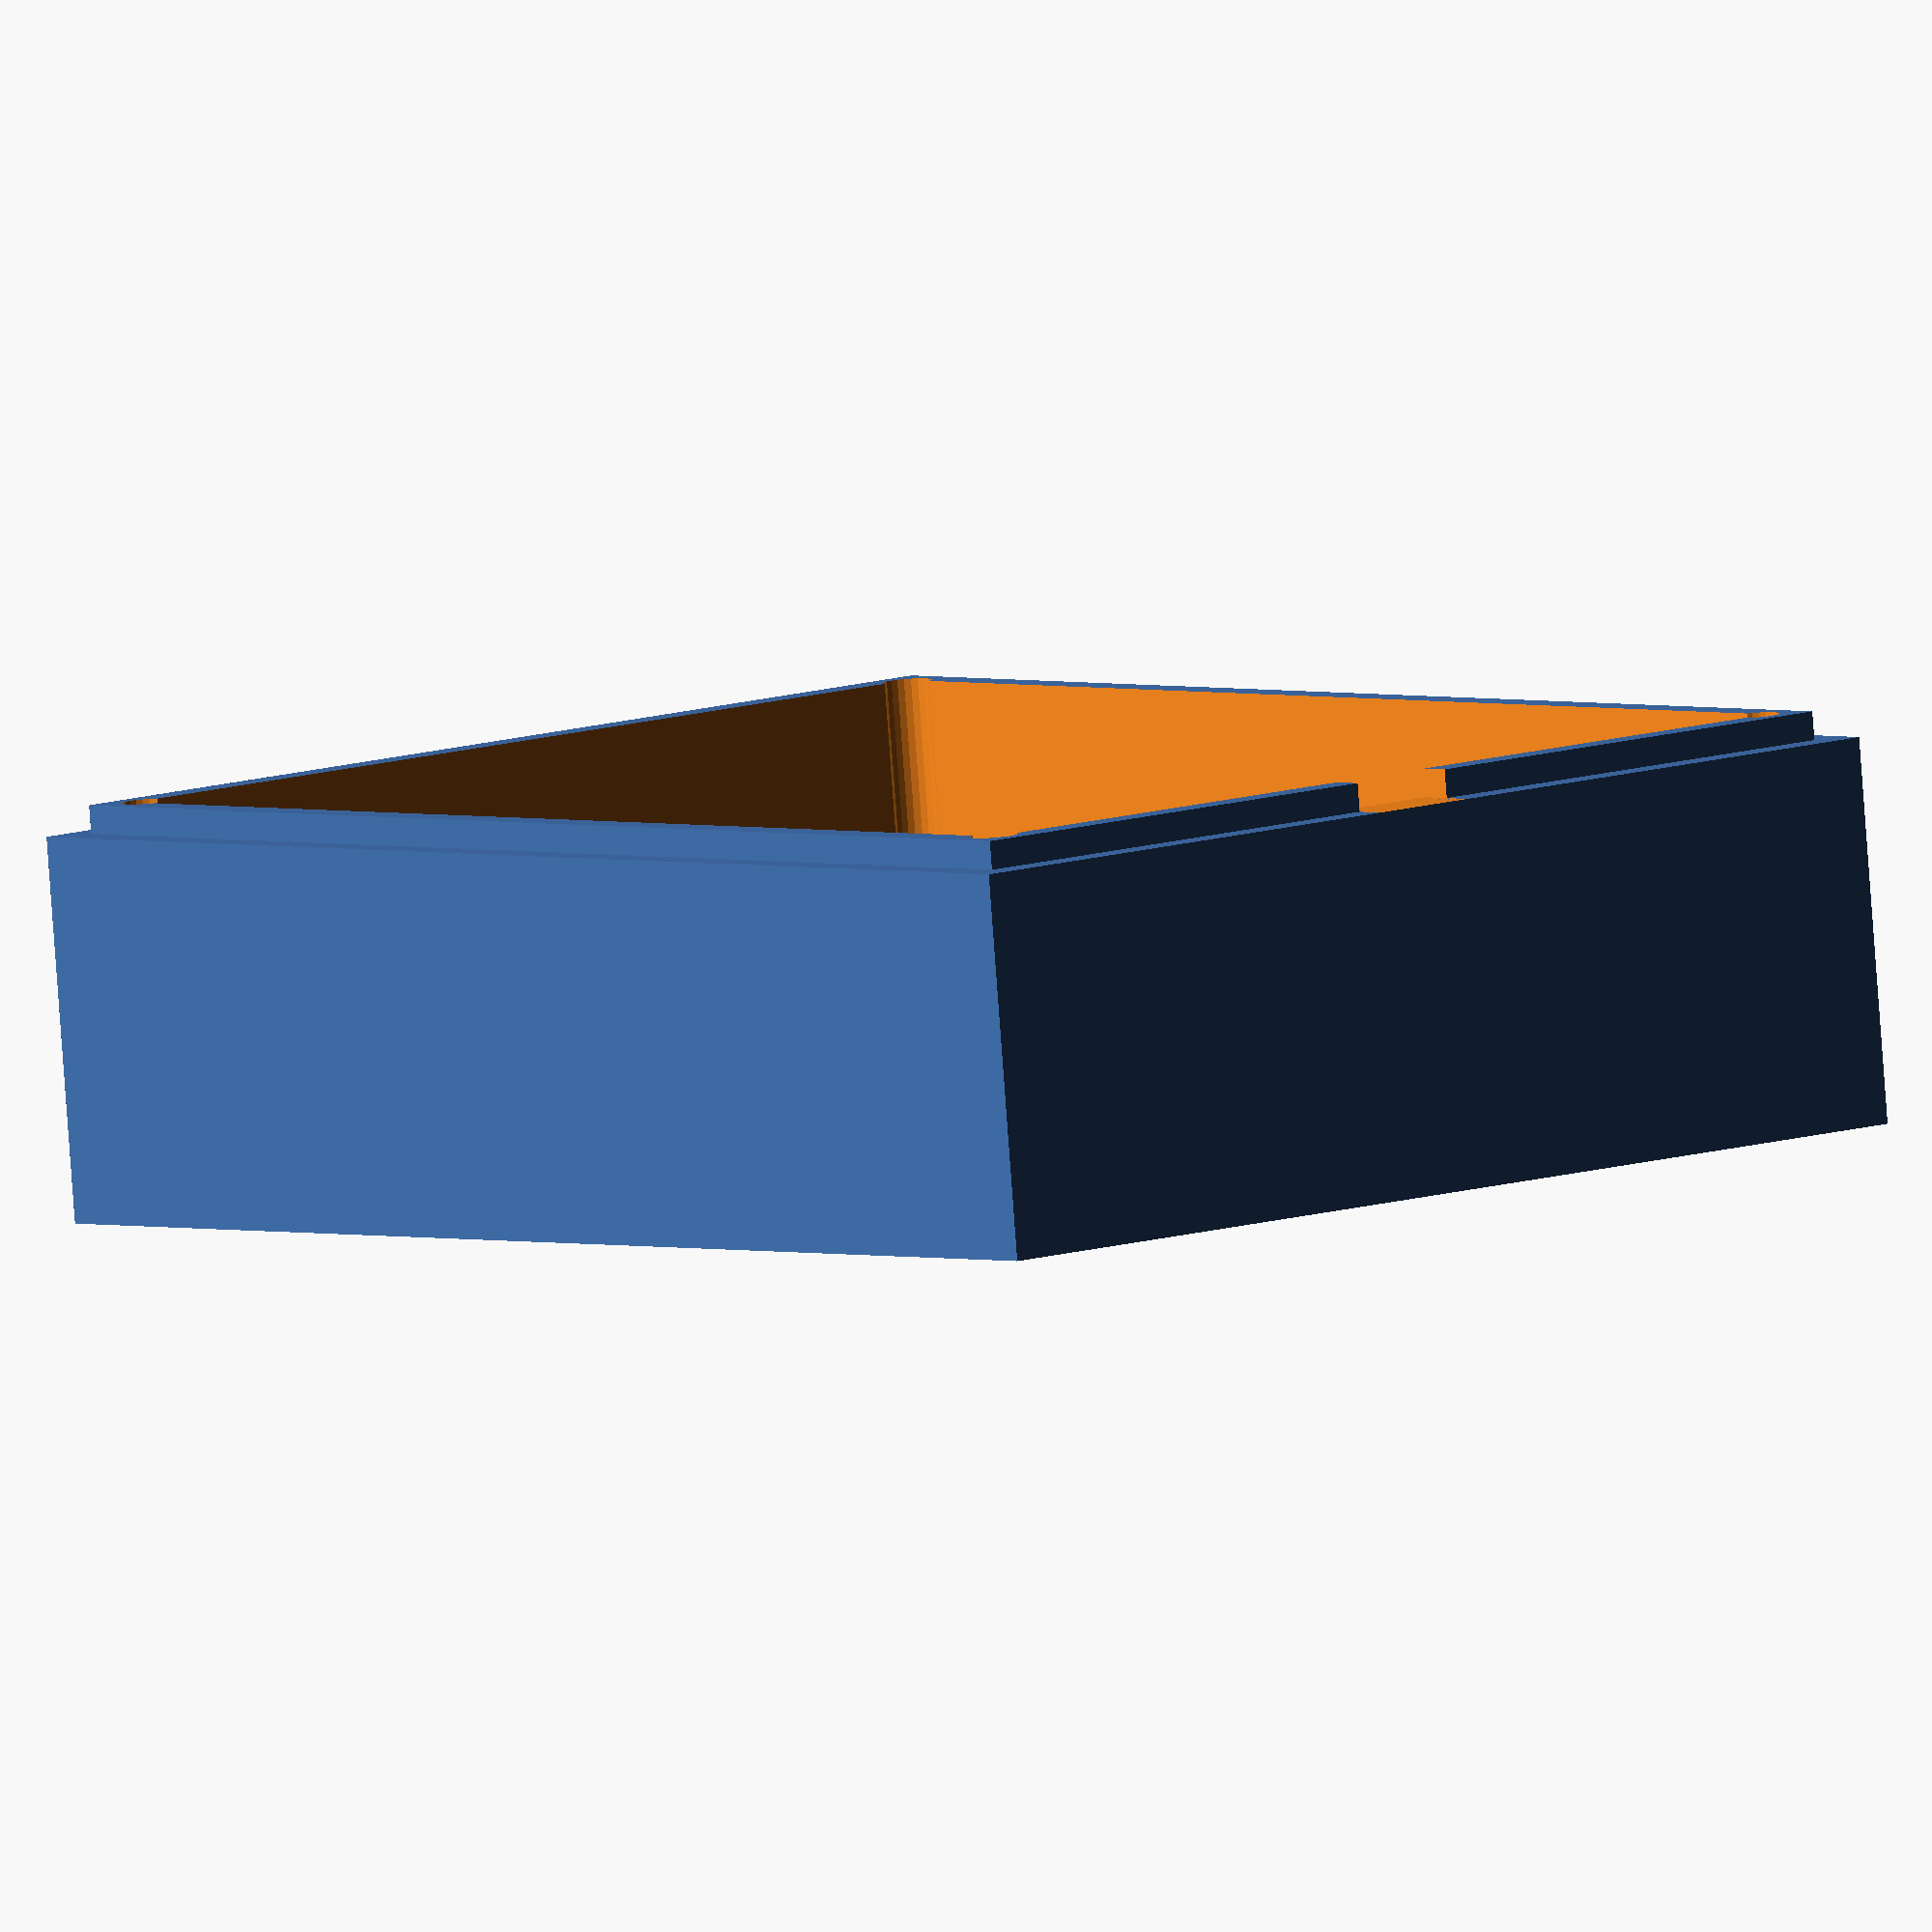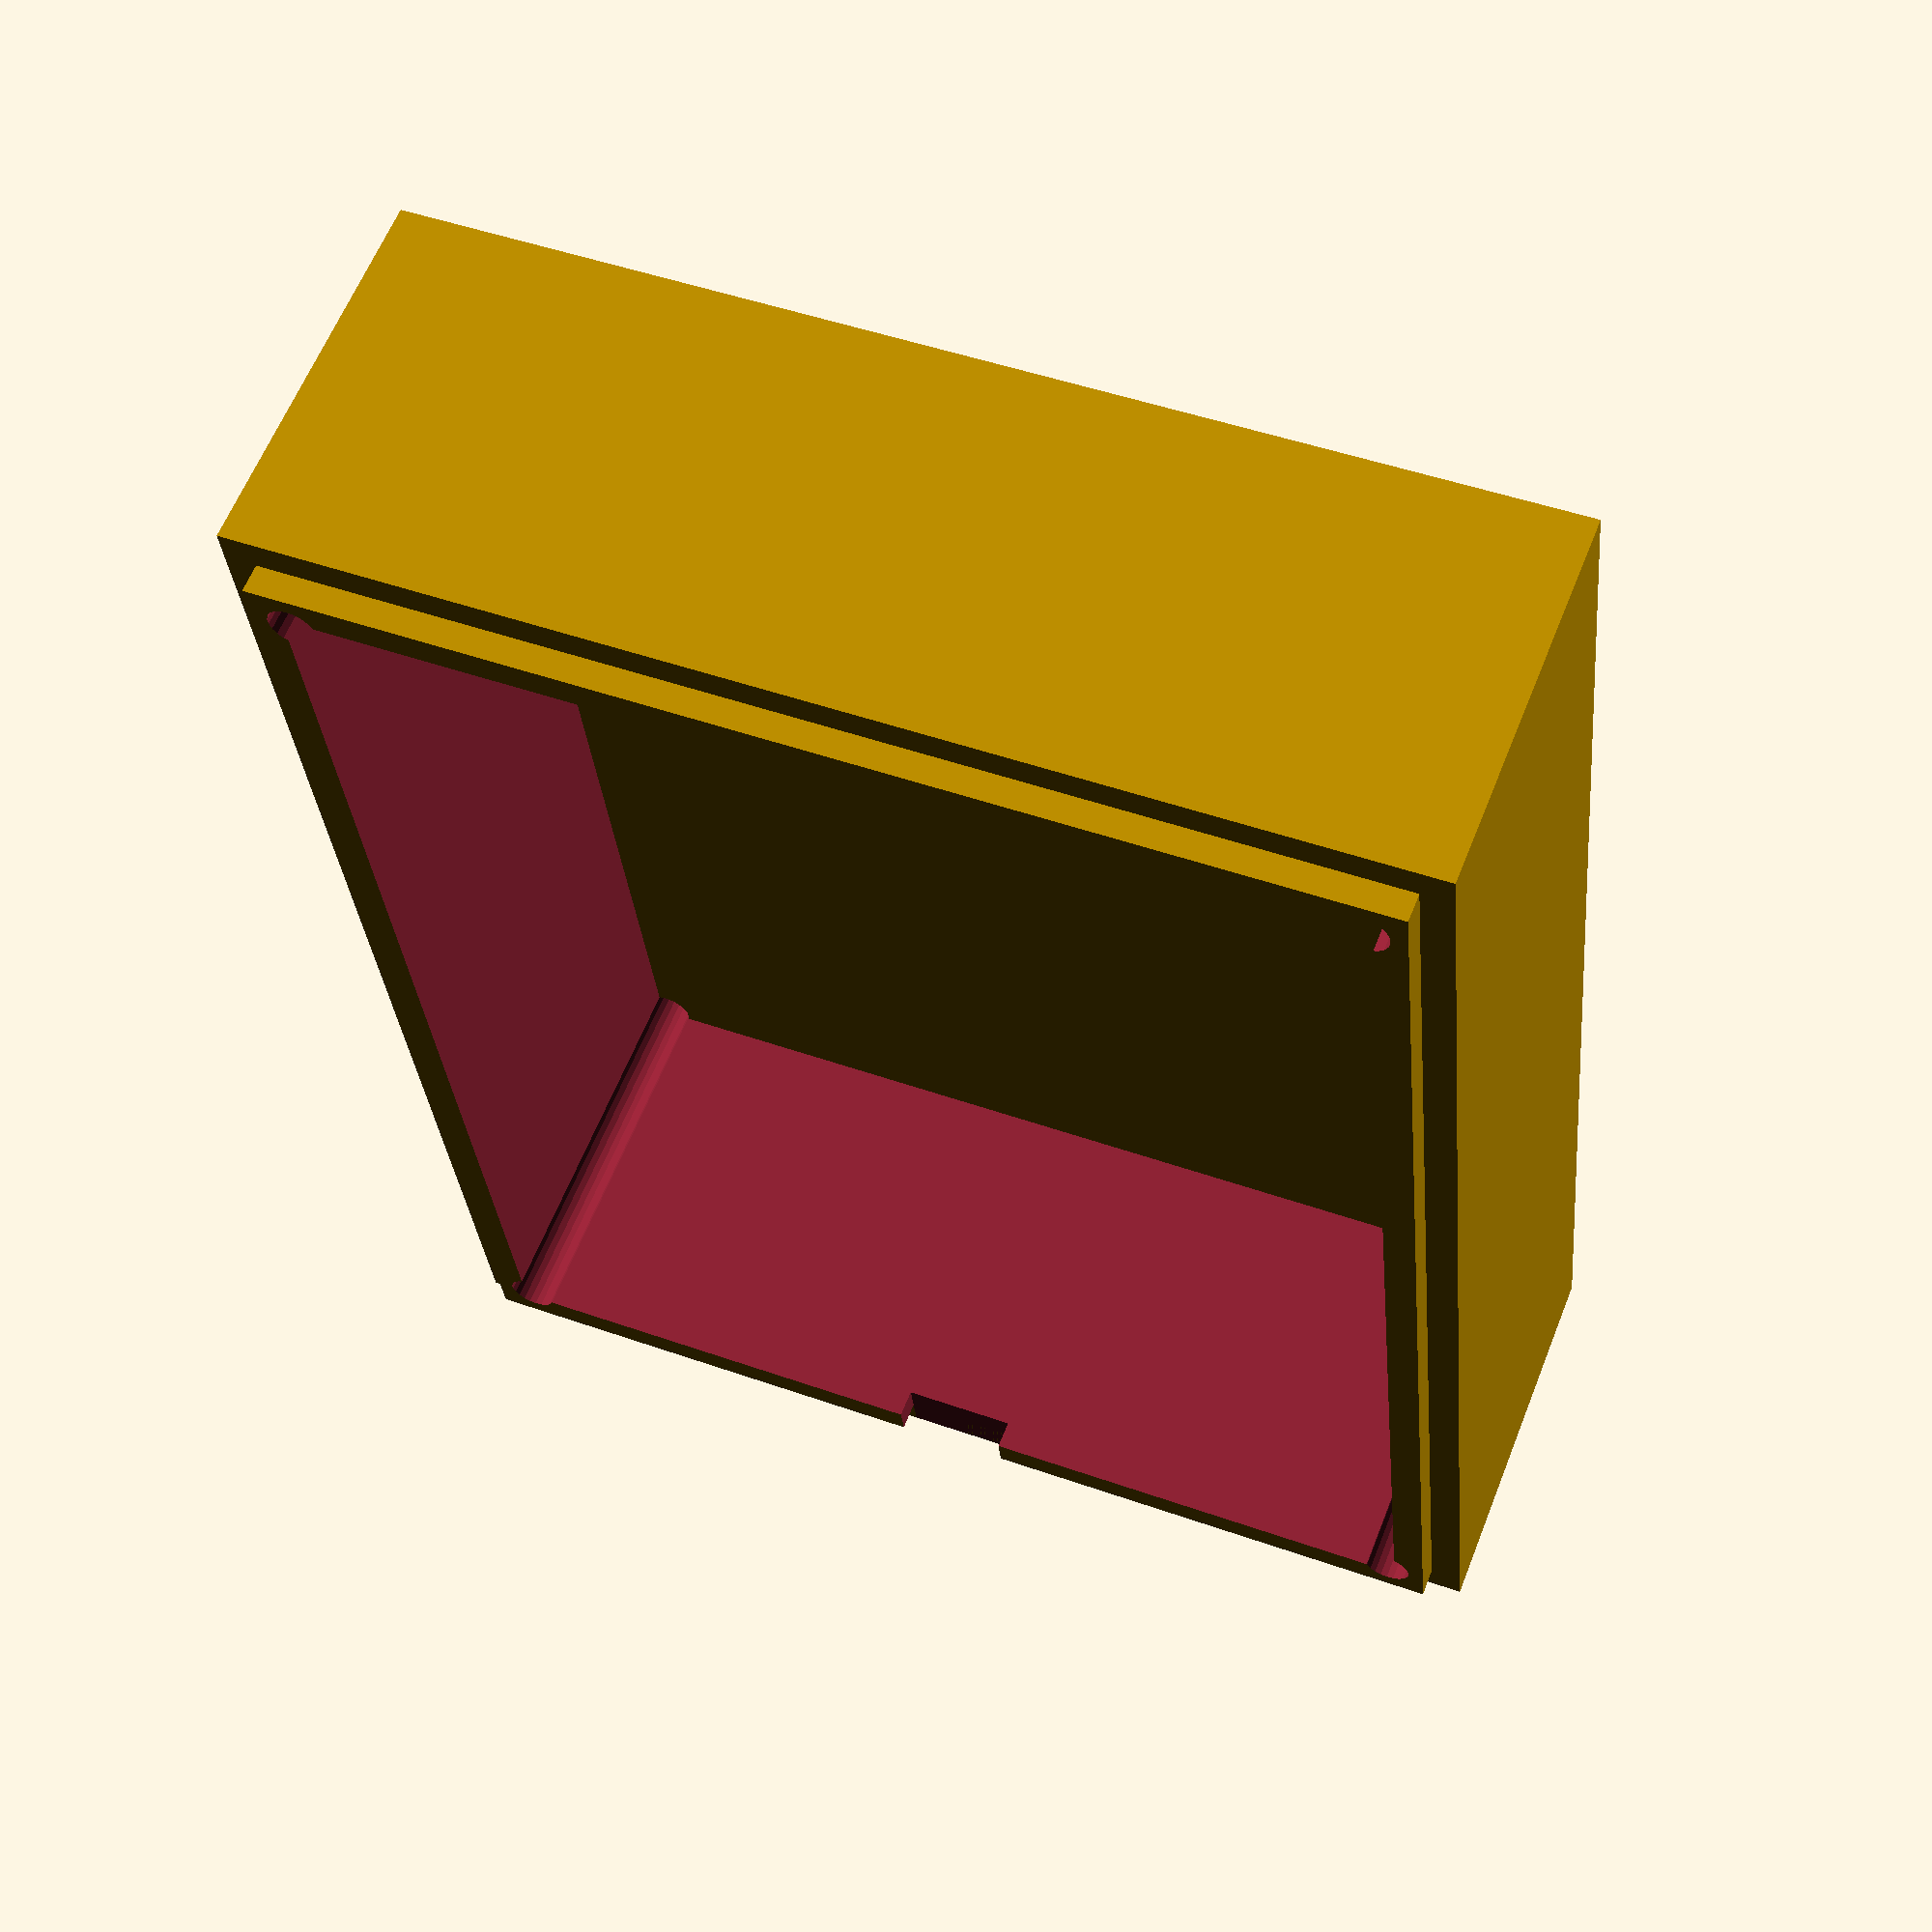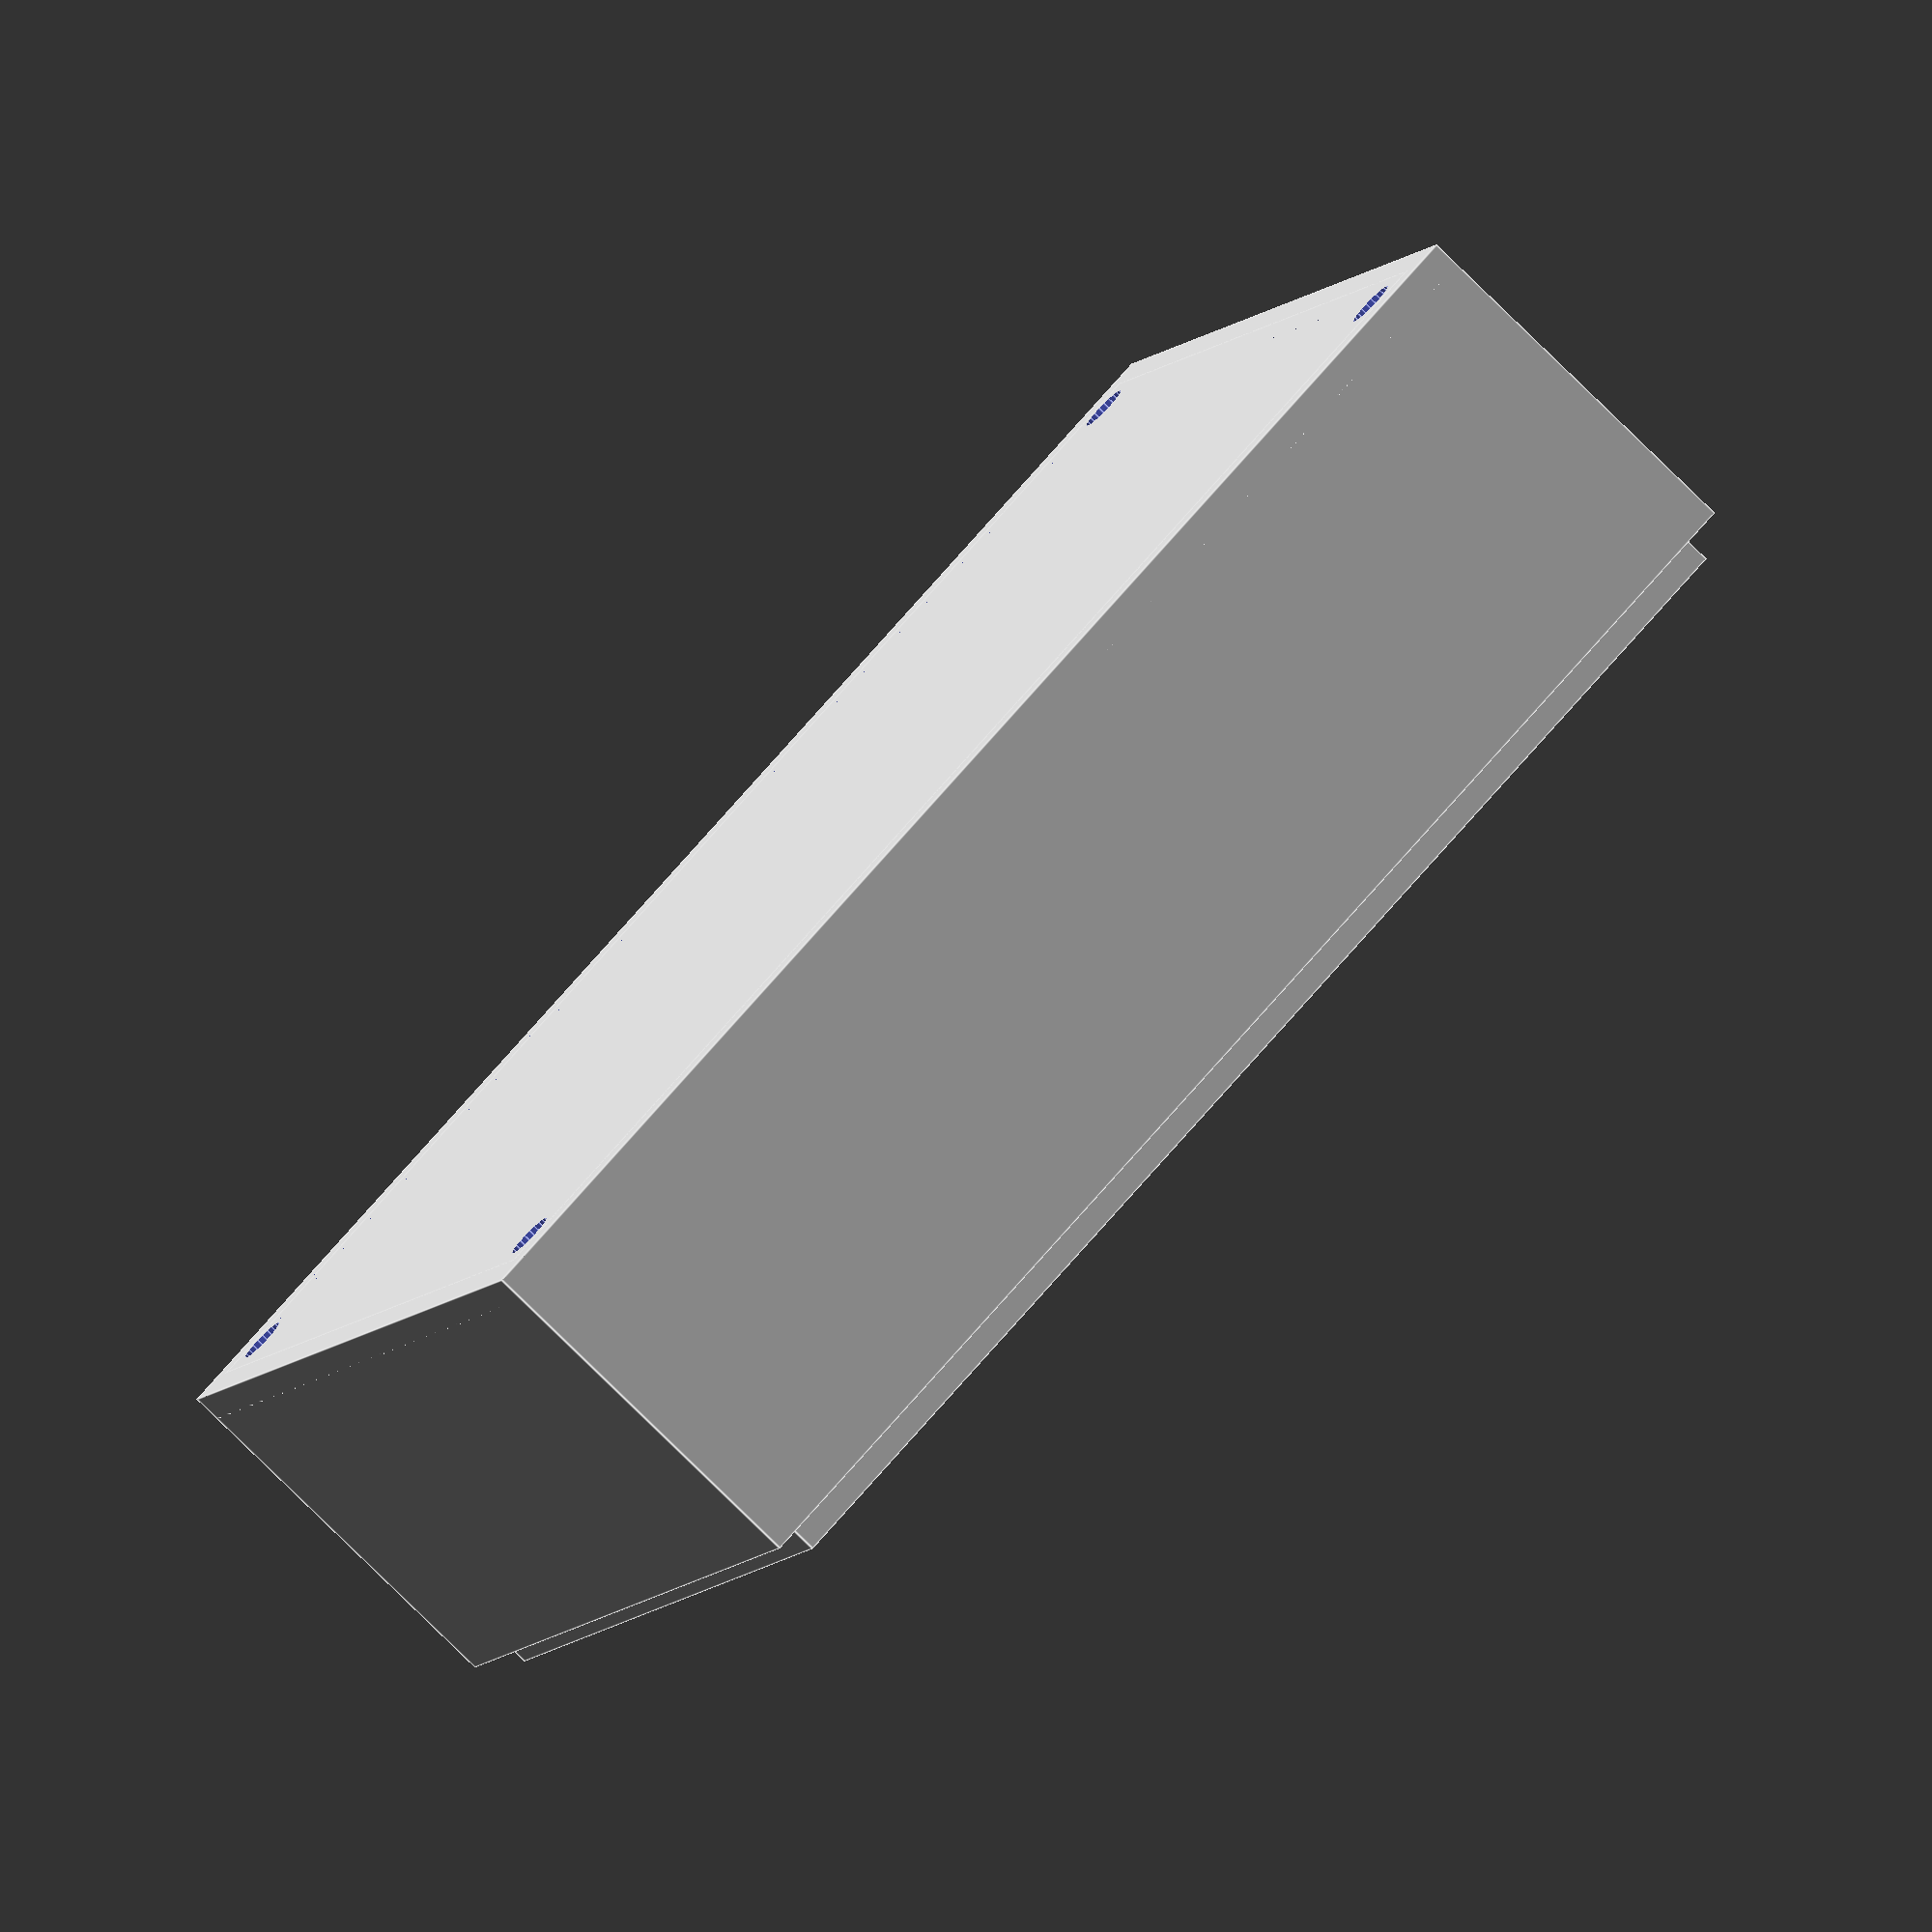
<openscad>
$fs=$fs/4;
$fa=$fa/4;
 
l1 =60;
lg1 =60;

l2 =100;
lg2 =80;

e = 2;
e2 = 2.2;
h1=10;

module bas(){
    difference(){
        union(){
            hull(){
                translate([0,0,e/2])cube([l2,80, e], true);
                translate([0,55, 0]) cylinder(r = 5, e);
            }
            for(i = [-1,1]){
                for(j = [-1,1]){
                    translate([i*l1/2, j*lg1/2, 0]) cylinder(r = 1.7+e, 6);
                }
            }
            difference(){
                translate([0,0,5])cube([100,80, 10], true);
                translate([0,0,5])cube([100-2*e,80-2*e, 12], true);
            }
        }
        
        for(i = [-1,1]){
            for(j = [-1,1]){
                translate([i*l1/2, j*lg1/2, -1]) cylinder(r = 1.7, 10);
                translate([i*(l1/2+10), j*lg1/2, -1]) cylinder(r = 1.7, 10);
                translate([i*(l2/2-5), j*(lg2/2-5), -1]) cylinder(r = 1.7, 10);
            }
        }
        
        hull(){
            translate([0,45, -1]) cylinder(r = 1.7, 10);
            translate([0,55, -1]) cylinder(r = 1.7, 10);
        }
        translate([0,45, -1]) cylinder(r = 4, 10);
        
        for(i=[-3:4]){
           translate([(i-0.5)*10-2,-135, e]) cube([4,100,9]); 
        }
        //
        for(i = [-1,1]){
            translate([l2/2-5,i*8, -1]) cylinder(r = 1.7, 10);
            translate([-l2/2+5,i*10, -1]) cylinder(r = 1.7, 10);
        }
        
        translate([-100,-6, h1-5]) cube([100,12,6]);
            
    }
}

module haut(){
    h=25+e;
    h2=25+2*e;
    difference(){
        union(){
            translate([0,0,e/2])cube([l2,80, e], true);
            difference(){
                translate([0,0,h/2])cube([100,80, h], true);
                translate([0,0,h/2])cube([100-2*e2,80-2*e2, h+e], true);
            }
            difference(){
                translate([0,0,h2/2])cube([100-2*e2,80-2*e2, h2], true);
                translate([0,0,h2/2])cube([100-4*e2,80-4*e2, h2+e], true);
            }
        }
        
        for(i = [-1,1]){
            for(j = [-1,1]){
                translate([i*(l2/2-5), j*(lg2/2-5), -1]) cylinder(r = 1.7, h2+2);
            }
        }
        
        translate([0,-4, h]) cube([100,8,9]);
        
            
    }
}

mode = 2;
if(mode==0){
    bas();
    rotate([0,180,0]) translate([0,0, -50])  haut();
} else if(mode==1){
    bas();
} else if(mode==2){
    haut();
}
    
</openscad>
<views>
elev=84.4 azim=49.1 roll=4.2 proj=o view=solid
elev=299.1 azim=84.5 roll=21.5 proj=p view=wireframe
elev=259.9 azim=22.2 roll=314.4 proj=o view=edges
</views>
